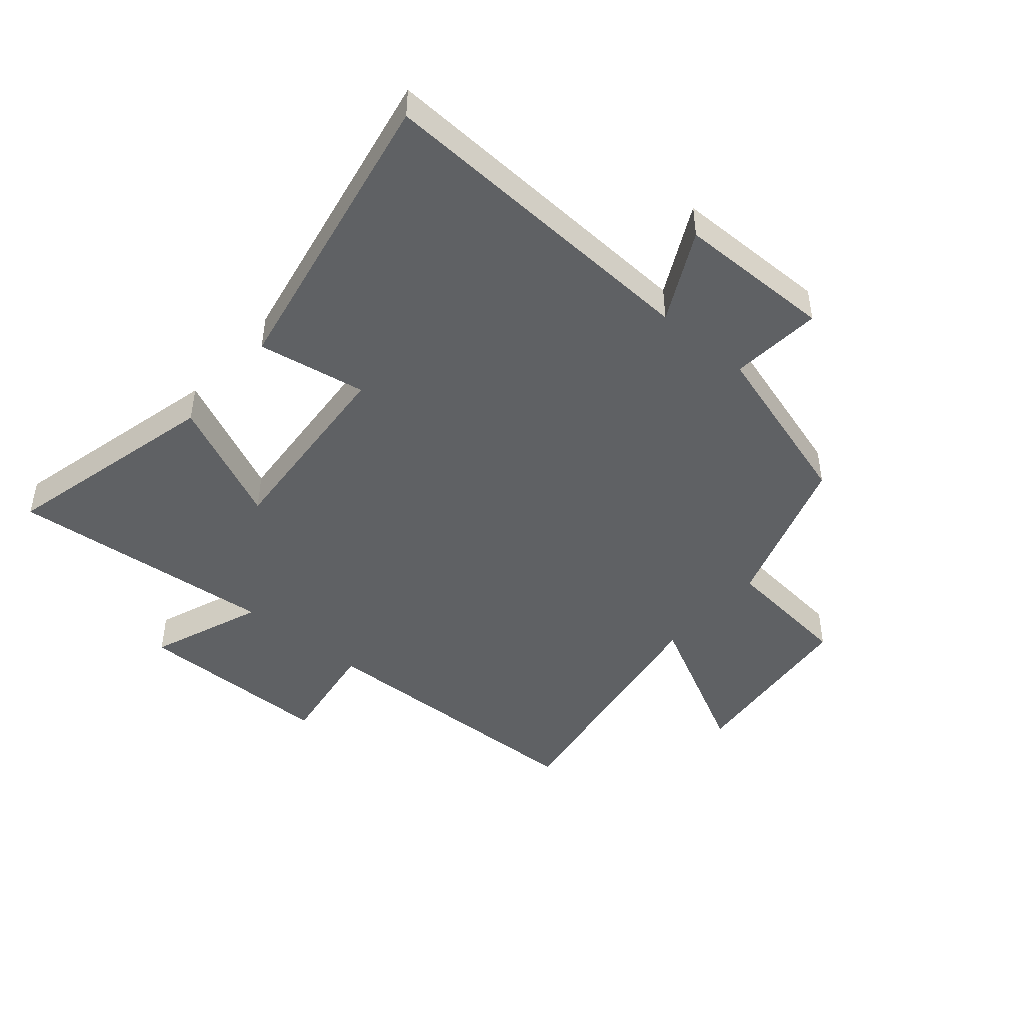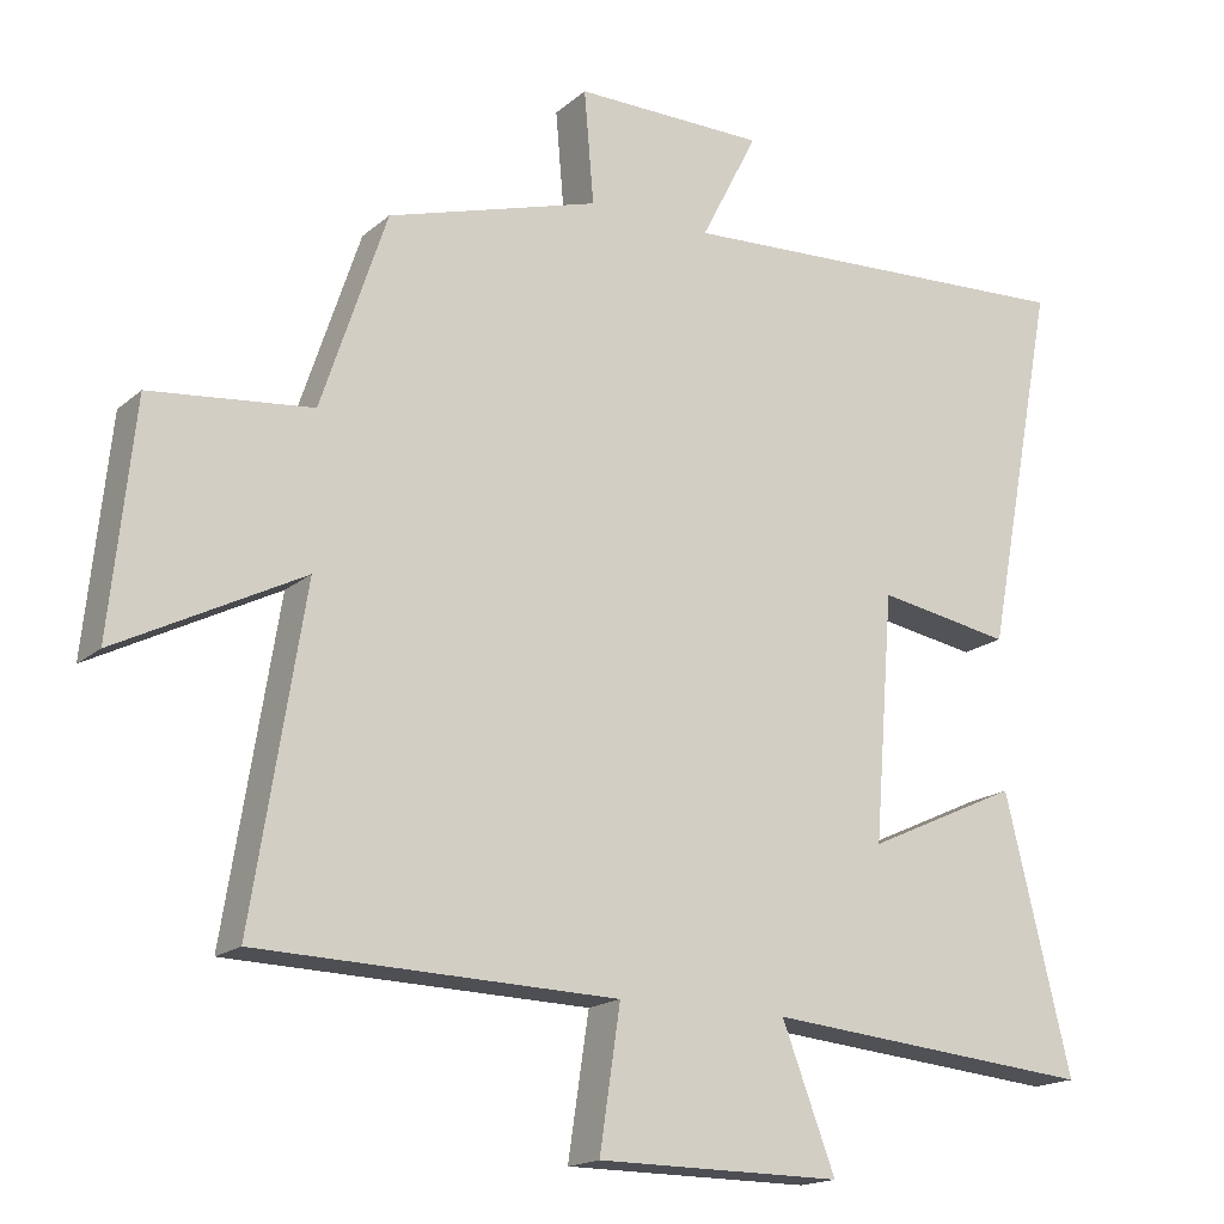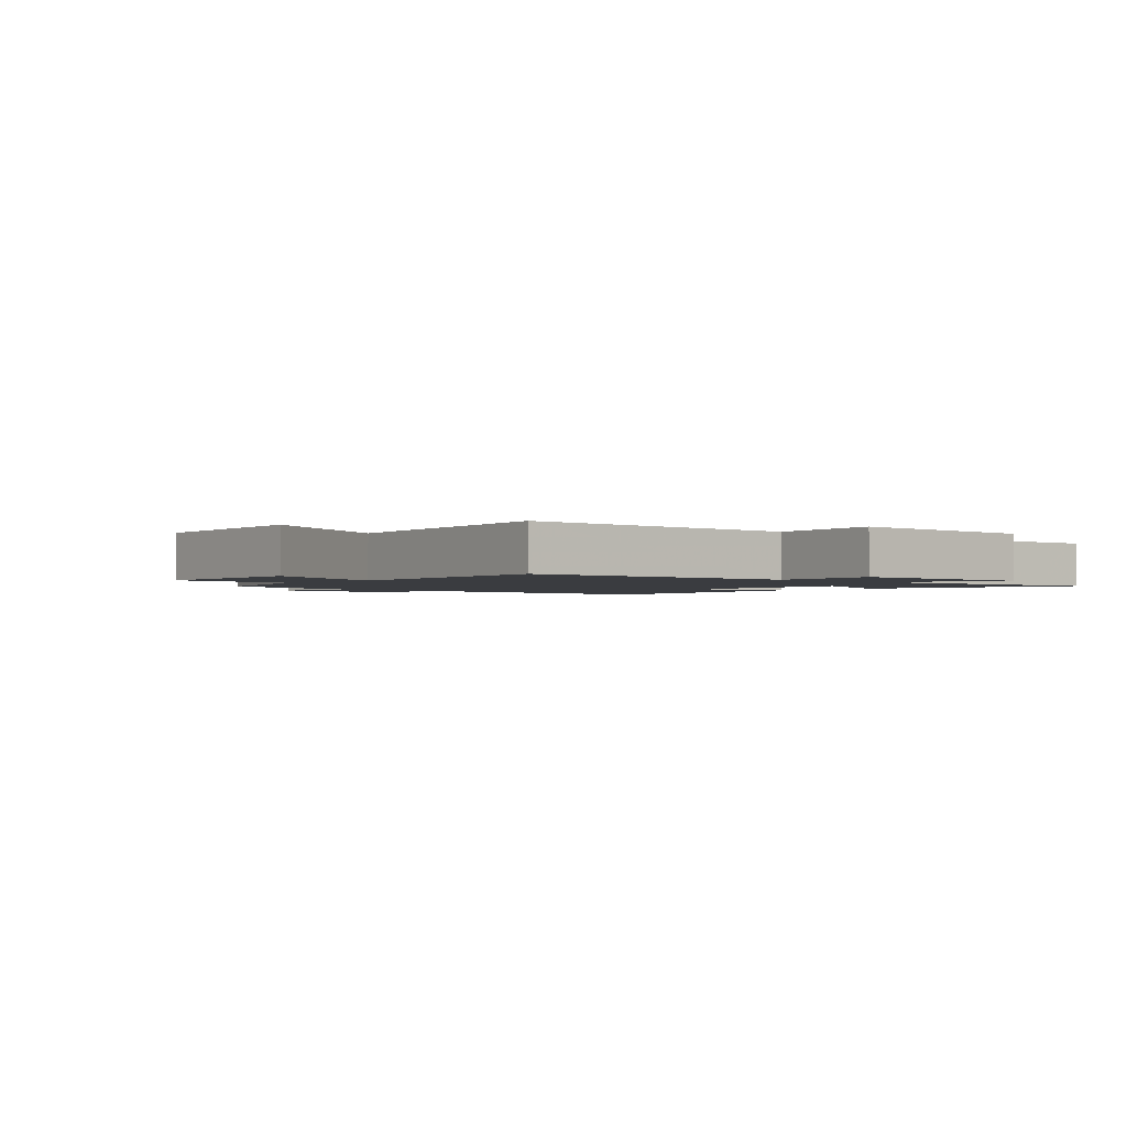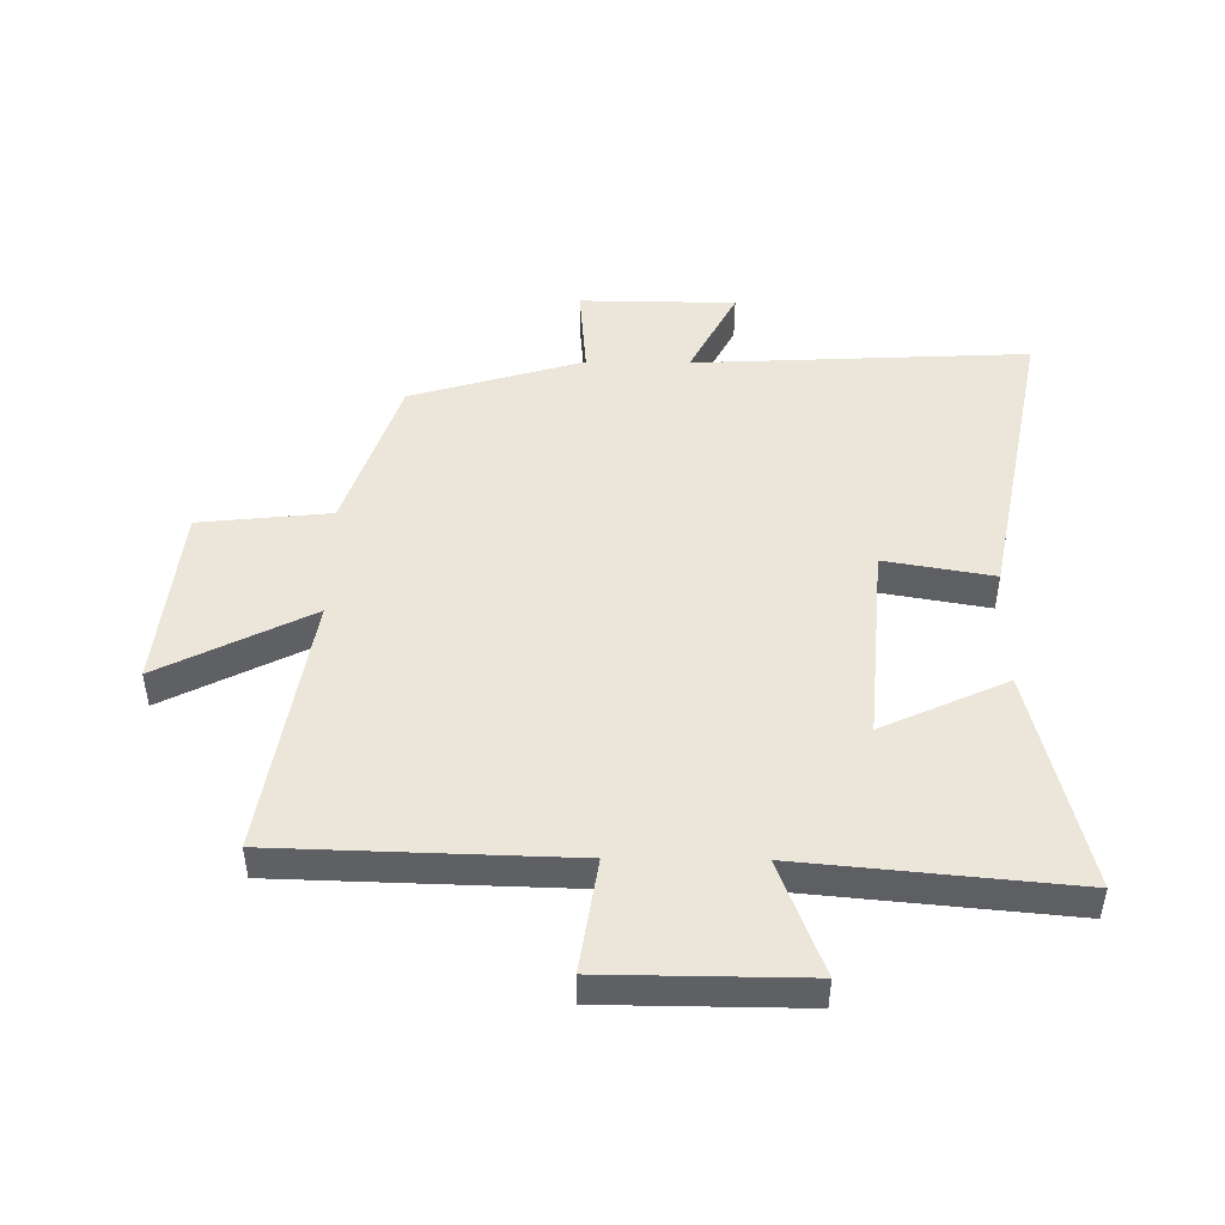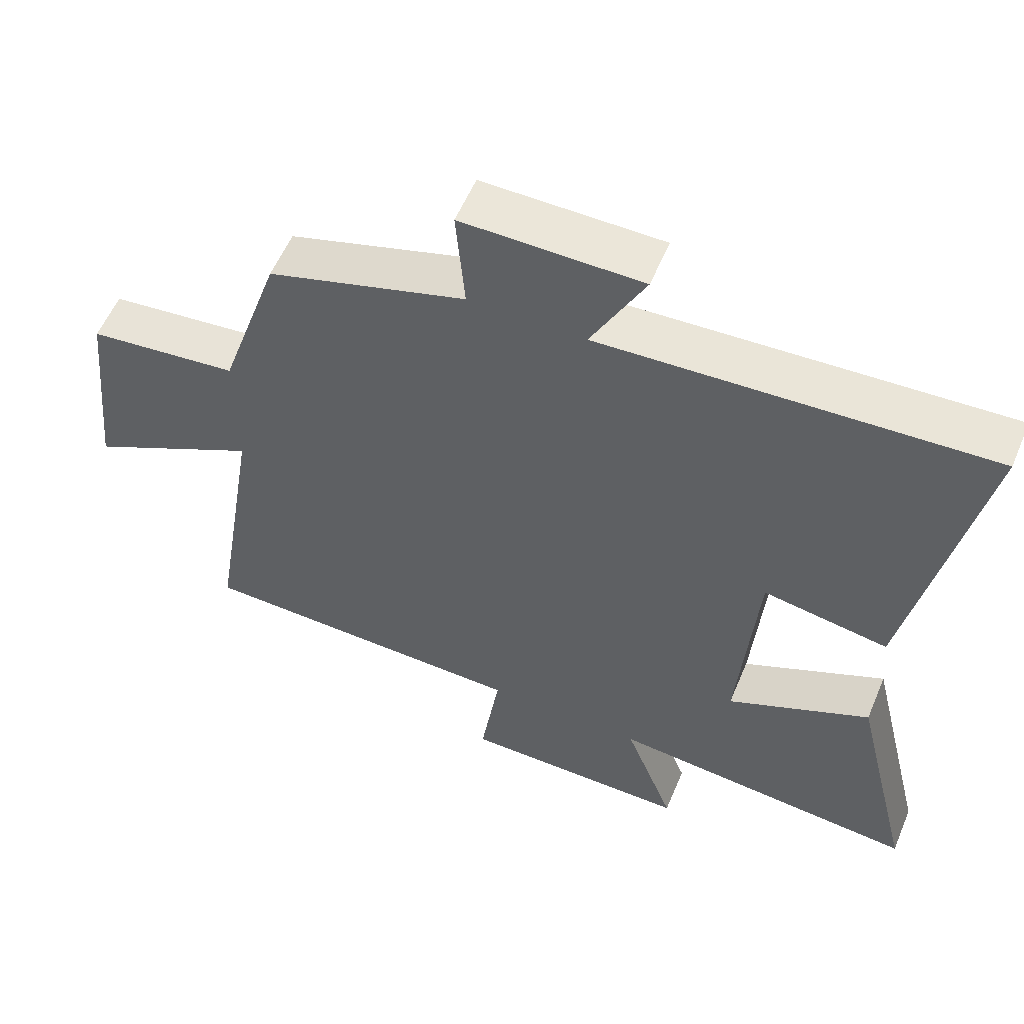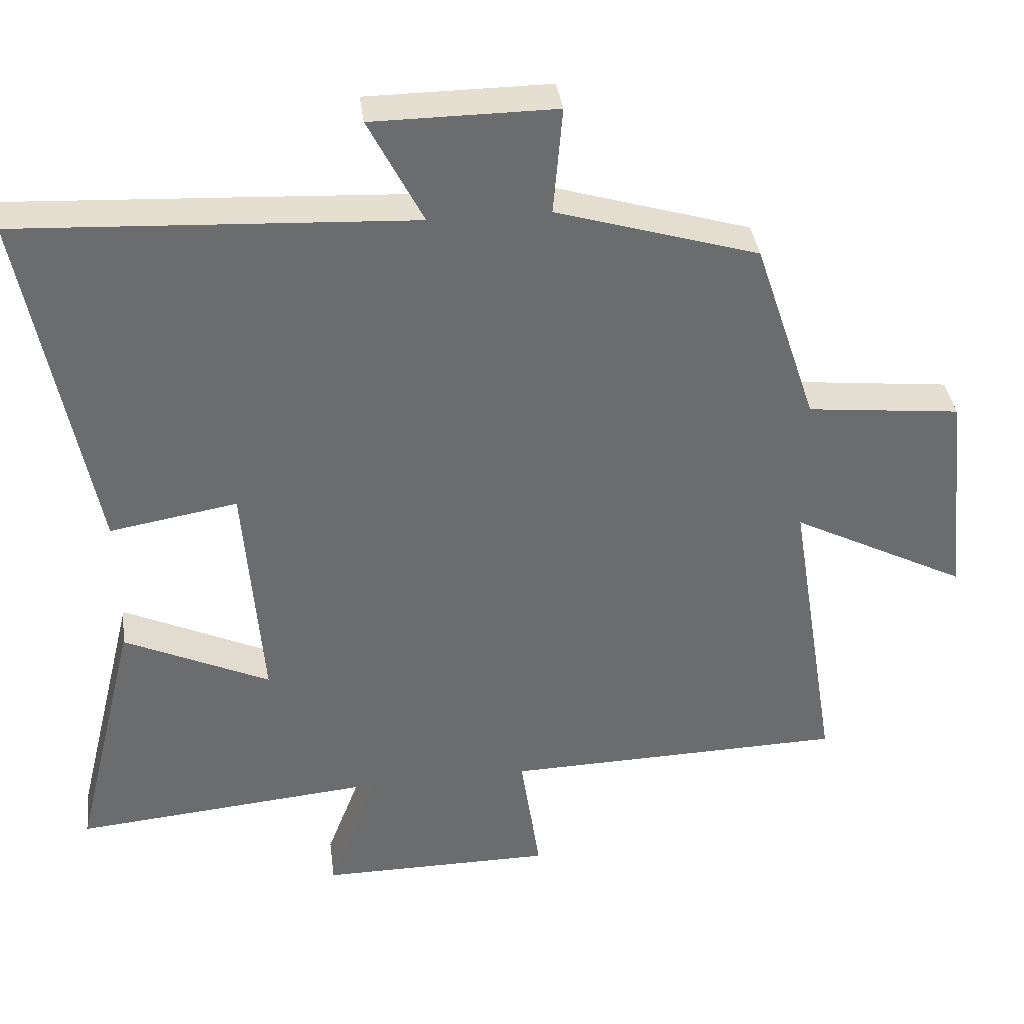
<metadata>
{"format":"obj","ext":"obj","renderer":"f3d","projection":"perspective","resolution":1024,"background":"white","views":[{"elev":-45.7,"azim":-40.5,"up":"+Y"},{"elev":-17.2,"azim":148.1,"up":"+Z"},{"elev":-1.8,"azim":137.4,"up":"+Y"},{"elev":47.4,"azim":-179.3,"up":"+Y"},{"elev":56.8,"azim":-157.3,"up":"+Z"},{"elev":36.9,"azim":-7.3,"up":"+Z"}]}
</metadata>
<code>
v 0.412 0.07 0.414
v 0.5 0.07 0.15
v 0.717 0.07 0.127
v 0.749 0.07 -0.179
v 0.5 0.07 -0.052
v 0.57 0.07 -0.487
v 0.087 0.07 -0.5
v 0.115 0.07 -0.687
v -0.215 0.07 -0.689
v -0.143 0.07 -0.5
v -0.589 0.07 -0.541
v -0.5 0.07 -0.175
v -0.294 0.07 -0.27
v -0.32 0.07 0.06
v -0.5 0.07 0.029
v -0.596 0.07 0.528
v -0.042 0.07 0.5
v -0.119 0.07 0.65
v 0.139 0.07 0.652
v 0.126 0.07 0.5
v 0.412 0 0.414
v 0.5 0 0.15
v 0.717 0 0.127
v 0.749 0 -0.179
v 0.5 0 -0.052
v 0.57 0 -0.487
v 0.087 0 -0.5
v 0.115 0 -0.687
v -0.215 0 -0.689
v -0.143 0 -0.5
v -0.589 0 -0.541
v -0.5 0 -0.175
v -0.294 0 -0.27
v -0.32 0 0.06
v -0.5 0 0.029
v -0.596 0 0.528
v -0.042 0 0.5
v -0.119 0 0.65
v 0.139 0 0.652
v 0.126 0 0.5
f 17 18 19 20
f 17 20 1 2
f 14 15 16 17
f 13 14 17 2
f 10 11 12 13
f 10 13 2 3
f 7 8 9 10
f 5 6 7 10
f 5 10 3
f 3 4 5
f 40 39 38 37
f 22 21 40 37
f 37 36 35 34
f 22 37 34 33
f 33 32 31 30
f 23 22 33 30
f 30 29 28 27
f 30 27 26 25
f 23 30 25
f 25 24 23
f 1 21 22 2
f 2 22 23 3
f 3 23 24 4
f 4 24 25 5
f 5 25 26 6
f 6 26 27 7
f 7 27 28 8
f 8 28 29 9
f 9 29 30 10
f 10 30 31 11
f 11 31 32 12
f 12 32 33 13
f 13 33 34 14
f 14 34 35 15
f 15 35 36 16
f 16 36 37 17
f 17 37 38 18
f 18 38 39 19
f 19 39 40 20
f 20 40 21 1

</code>
